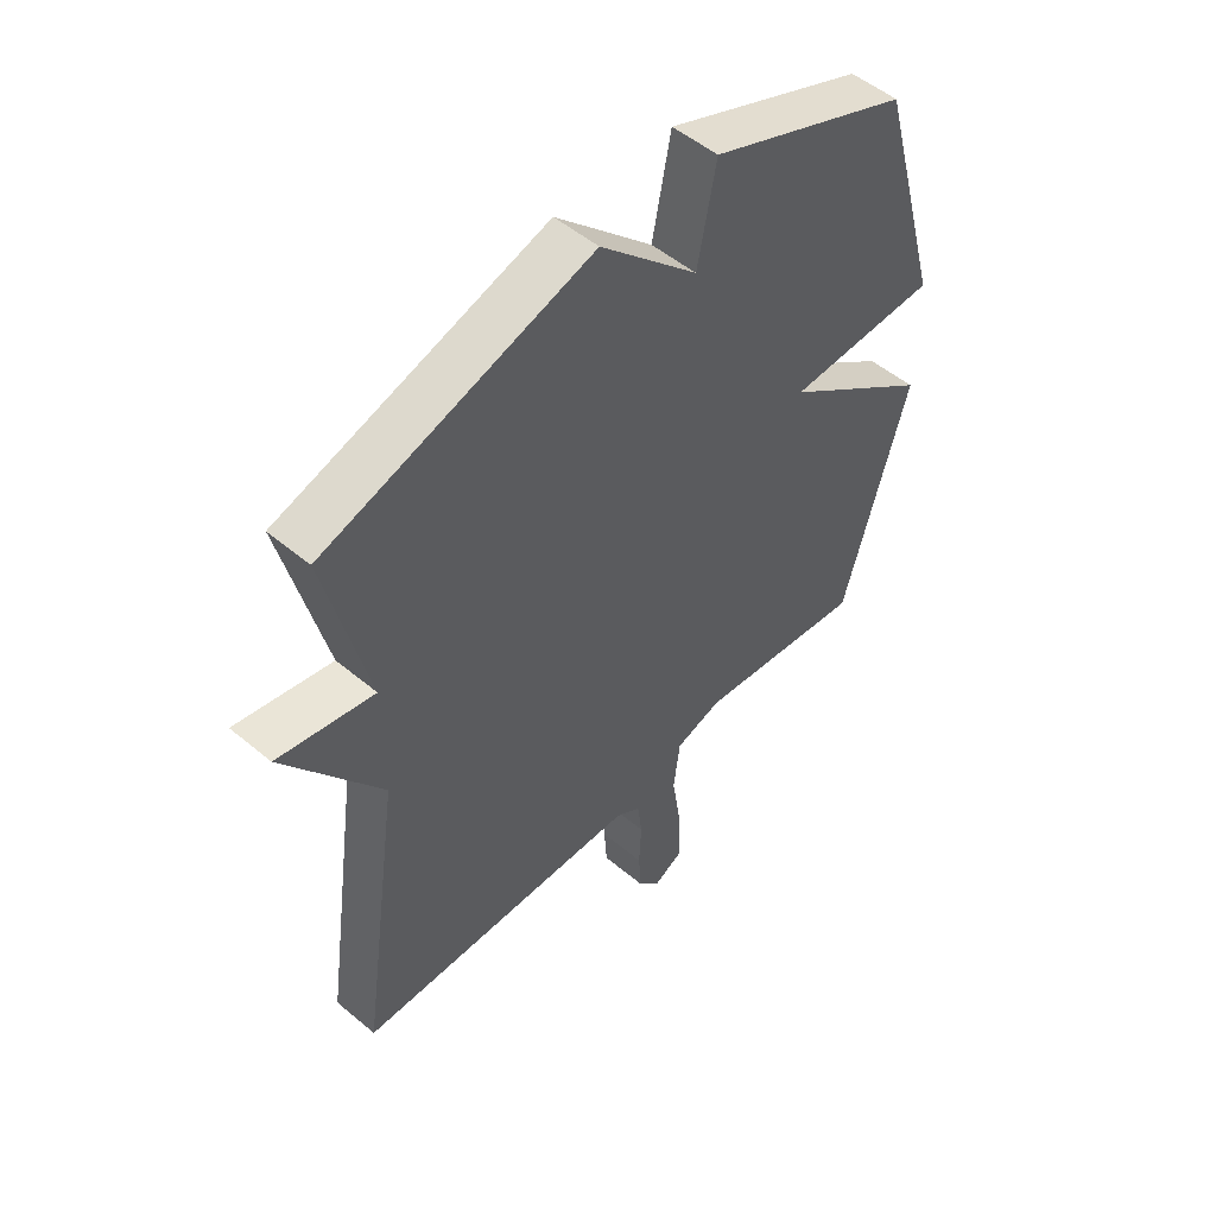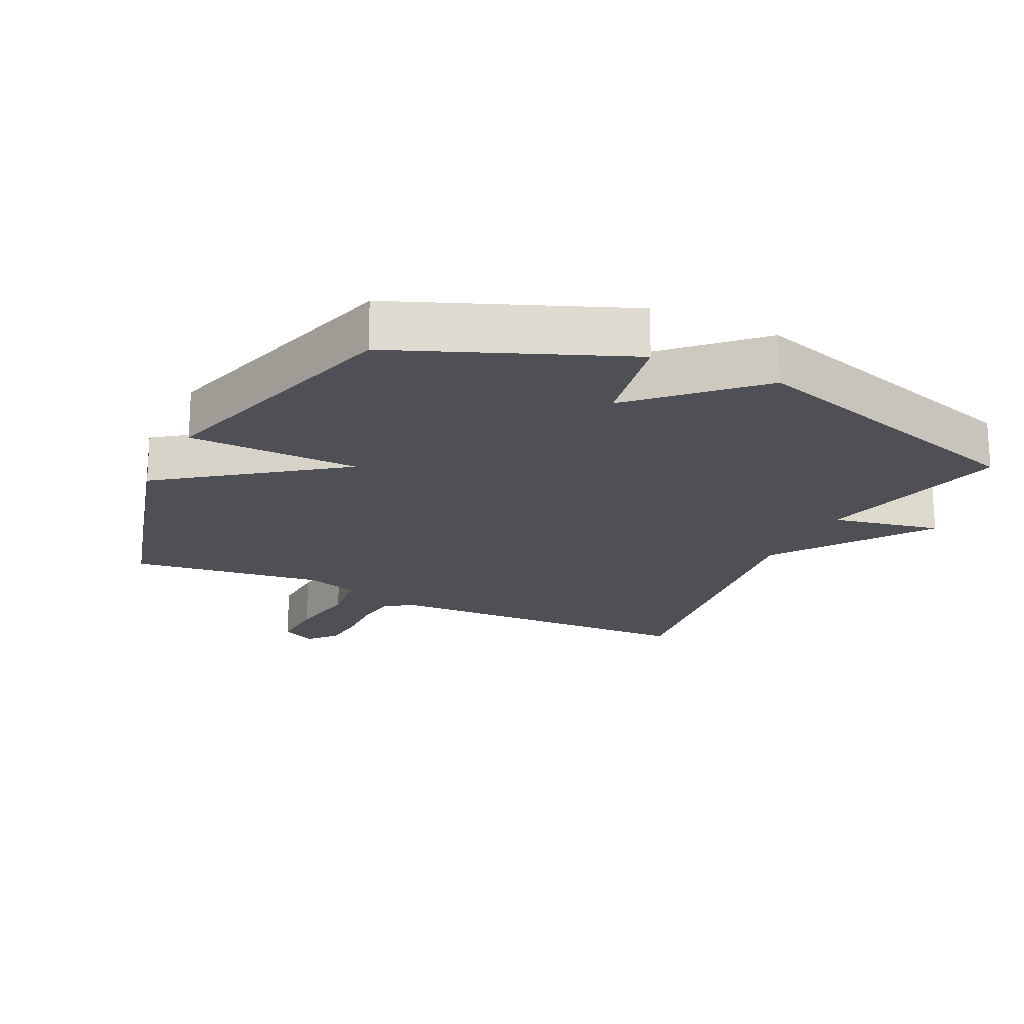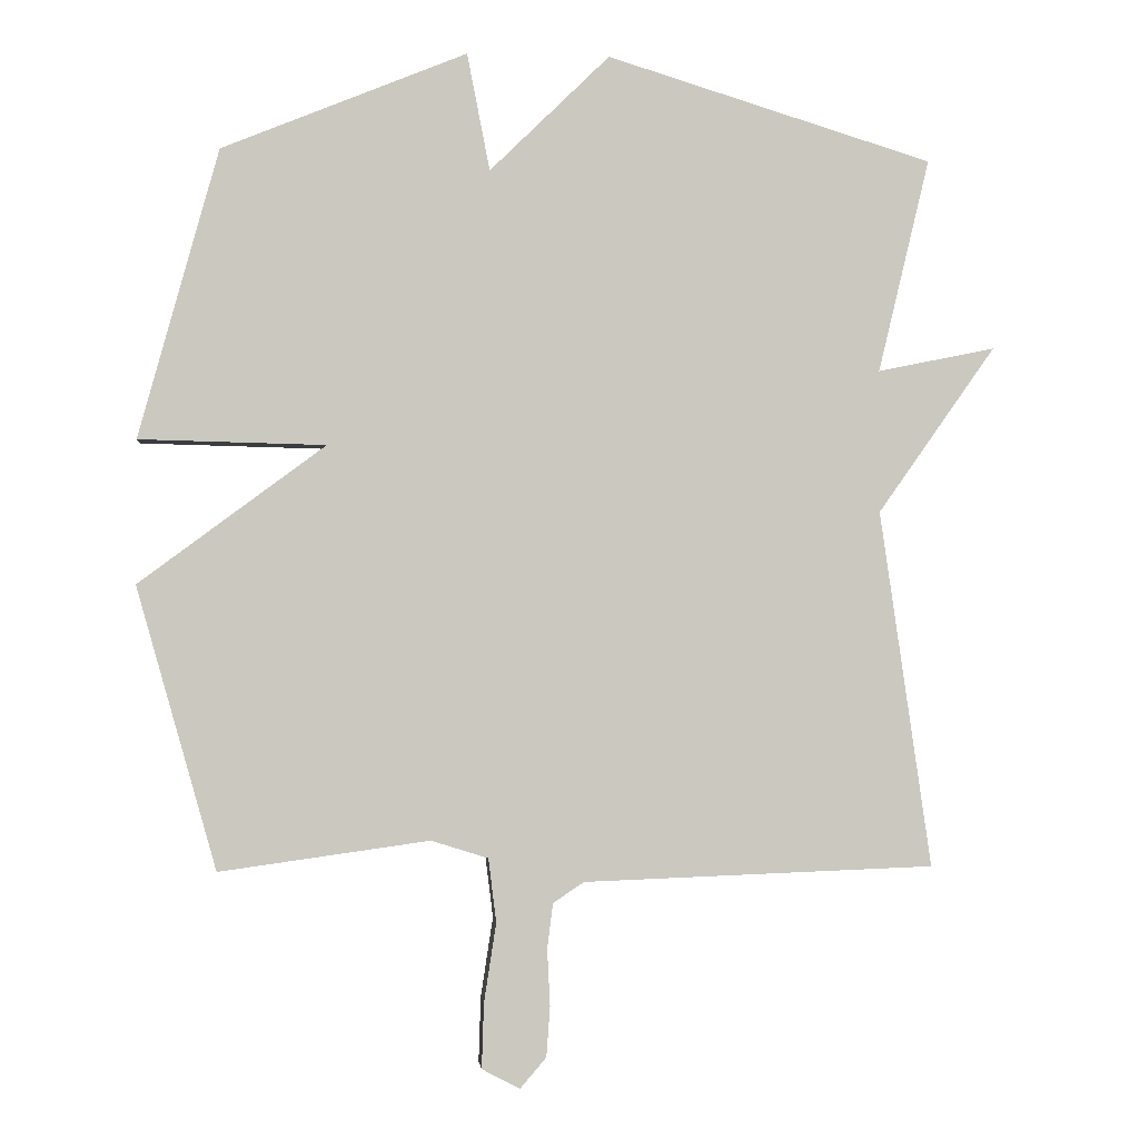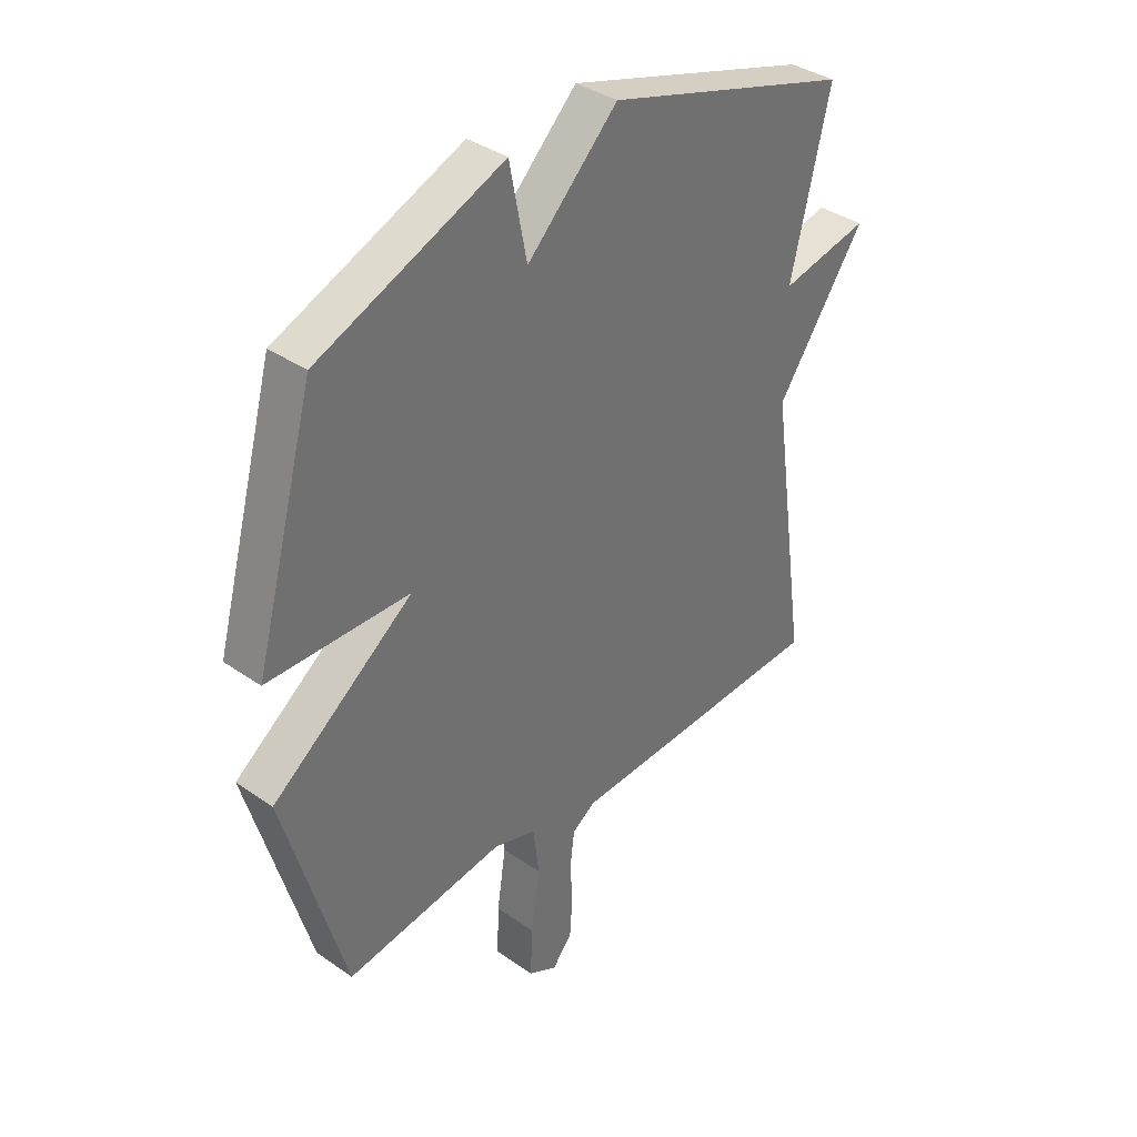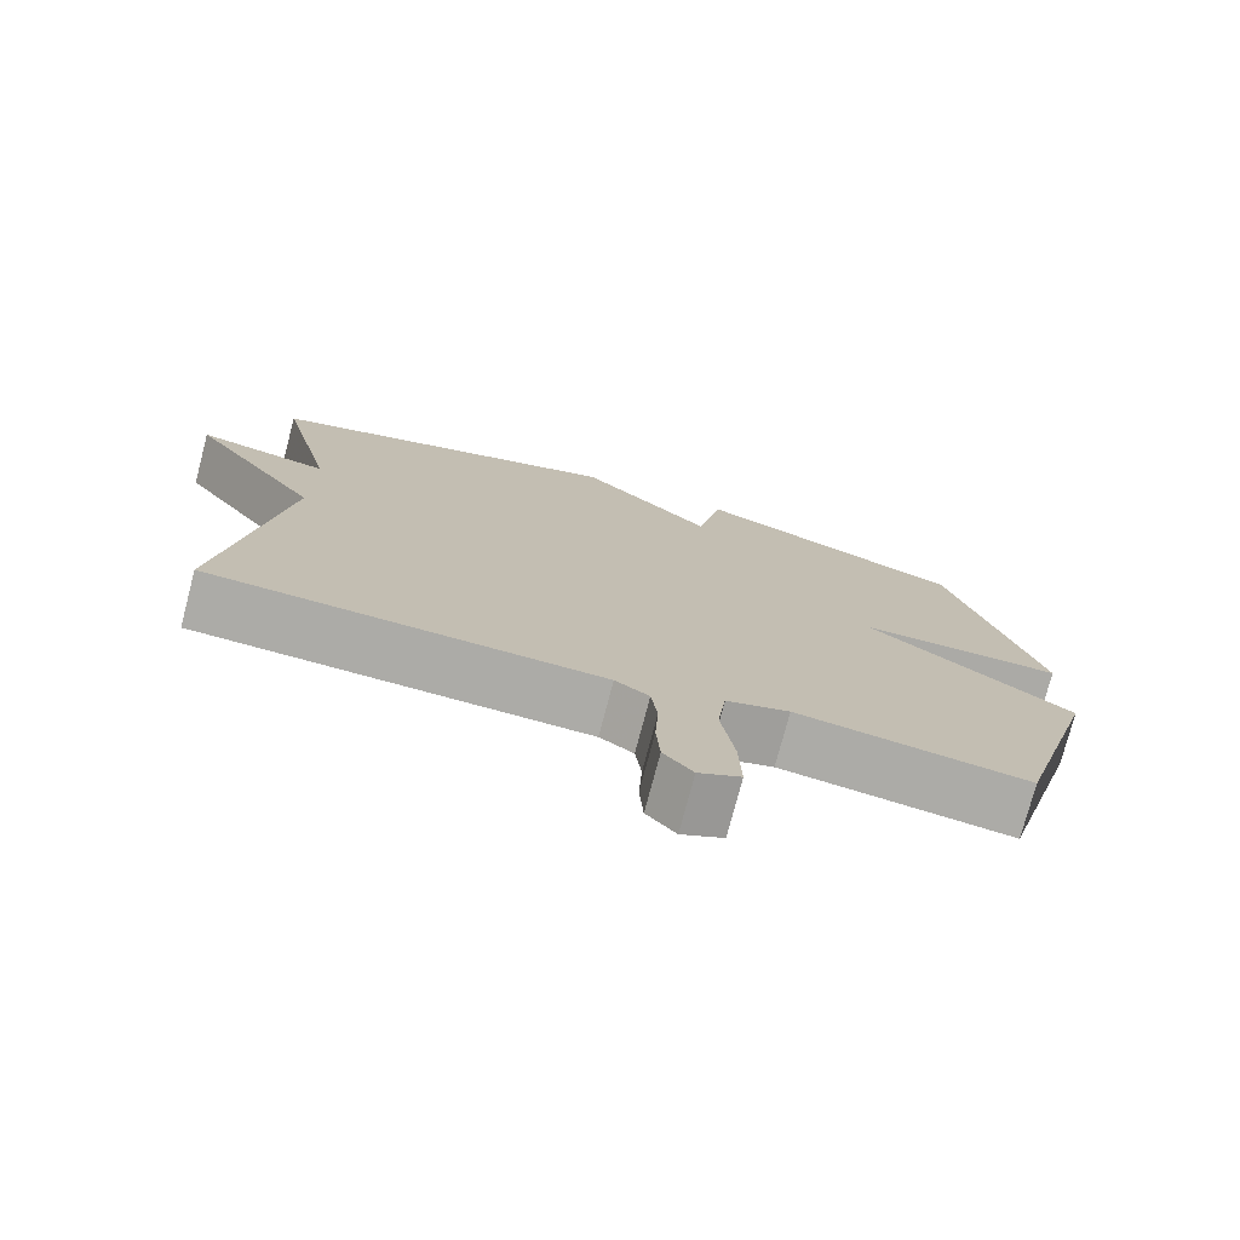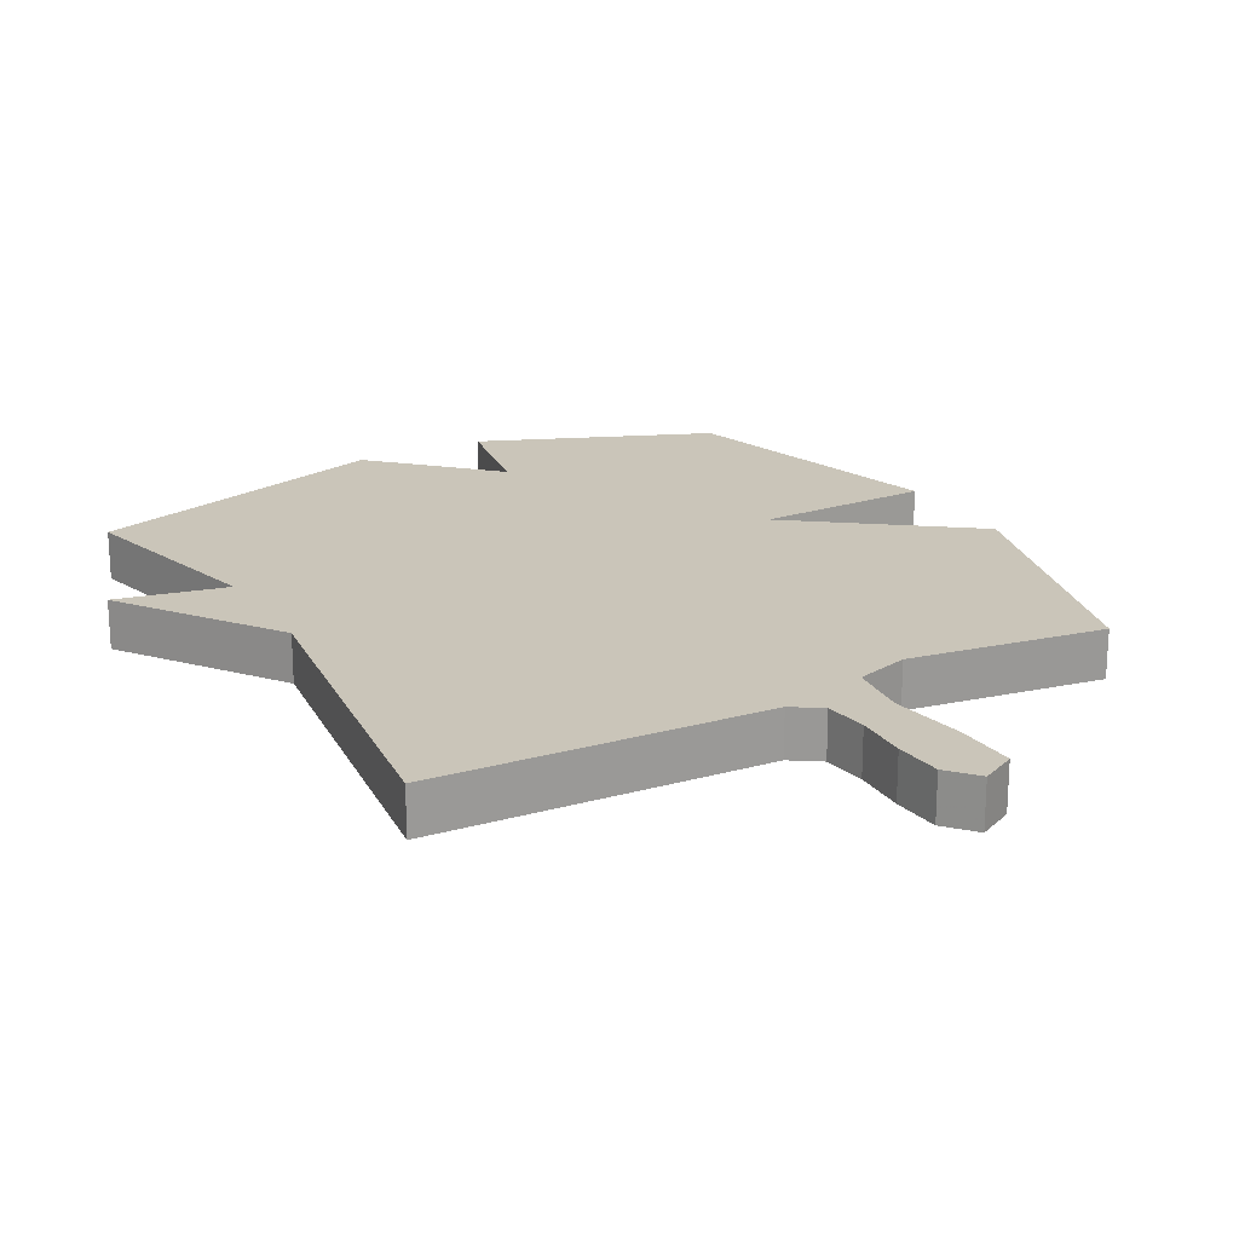
<metadata>
{"format":"obj","ext":"obj","renderer":"f3d","projection":"perspective","resolution":1024,"background":"white","views":[{"elev":51.7,"azim":132.2,"up":"+Z"},{"elev":-19.4,"azim":-25.9,"up":"+Y"},{"elev":-1.8,"azim":-5.5,"up":"+Z"},{"elev":37.1,"azim":-48.1,"up":"+Z"},{"elev":-76.0,"azim":165.3,"up":"+Z"},{"elev":20.7,"azim":150.8,"up":"+Y"}]}
</metadata>
<code>
v -0.5 0.07 0.5
v -0.157 0.07 0.64
v -0.125 0.07 0.476
v 0.043 0.07 0.64
v 0.5 0.07 0.5
v 0.428 0.07 0.2
v 0.593 0.07 0.234
v 0.428 0.07 0
v 0.5 0.07 -0.5
v 0.007 0.07 -0.518
v -0.036 0.07 -0.547
v -0.044 0.07 -0.611
v -0.04 0.07 -0.689
v -0.045 0.07 -0.76
v -0.082 0.07 -0.803
v -0.135 0.07 -0.775
v -0.132 0.07 -0.684
v -0.115 0.07 -0.573
v -0.126 0.07 -0.484
v -0.206 0.07 -0.459
v -0.5 0.07 -0.5
v -0.612 0.07 -0.105
v -0.351 0.07 0.089
v -0.612 0.07 0.095
v -0.5 0 0.5
v -0.157 0 0.64
v -0.125 0 0.476
v 0.043 0 0.64
v 0.5 0 0.5
v 0.428 0 0.2
v 0.593 0 0.234
v 0.428 0 0
v 0.5 0 -0.5
v 0.007 0 -0.518
v -0.036 0 -0.547
v -0.044 0 -0.611
v -0.04 0 -0.689
v -0.045 0 -0.76
v -0.082 0 -0.803
v -0.135 0 -0.775
v -0.132 0 -0.684
v -0.115 0 -0.573
v -0.126 0 -0.484
v -0.206 0 -0.459
v -0.5 0 -0.5
v -0.612 0 -0.105
v -0.351 0 0.089
v -0.612 0 0.095
f 1 2 3
f 24 1 3
f 23 24 3
f 20 21 22 23
f 4 5 6
f 3 4 6
f 23 3 6
f 20 23 6
f 19 20 6
f 6 7 8
f 19 6 8
f 18 19 8
f 16 17 18
f 15 16 18
f 14 15 18
f 13 14 18
f 12 13 18
f 11 12 18
f 10 11 18 8
f 8 9 10
f 27 26 25
f 27 25 48
f 27 48 47
f 47 46 45 44
f 30 29 28
f 30 28 27
f 30 27 47
f 30 47 44
f 30 44 43
f 32 31 30
f 32 30 43
f 32 43 42
f 42 41 40
f 42 40 39
f 42 39 38
f 42 38 37
f 42 37 36
f 42 36 35
f 32 42 35 34
f 34 33 32
f 1 25 26 2
f 2 26 27 3
f 3 27 28 4
f 4 28 29 5
f 5 29 30 6
f 6 30 31 7
f 7 31 32 8
f 8 32 33 9
f 9 33 34 10
f 10 34 35 11
f 11 35 36 12
f 12 36 37 13
f 13 37 38 14
f 14 38 39 15
f 15 39 40 16
f 16 40 41 17
f 17 41 42 18
f 18 42 43 19
f 19 43 44 20
f 20 44 45 21
f 21 45 46 22
f 22 46 47 23
f 23 47 48 24
f 24 48 25 1

</code>
